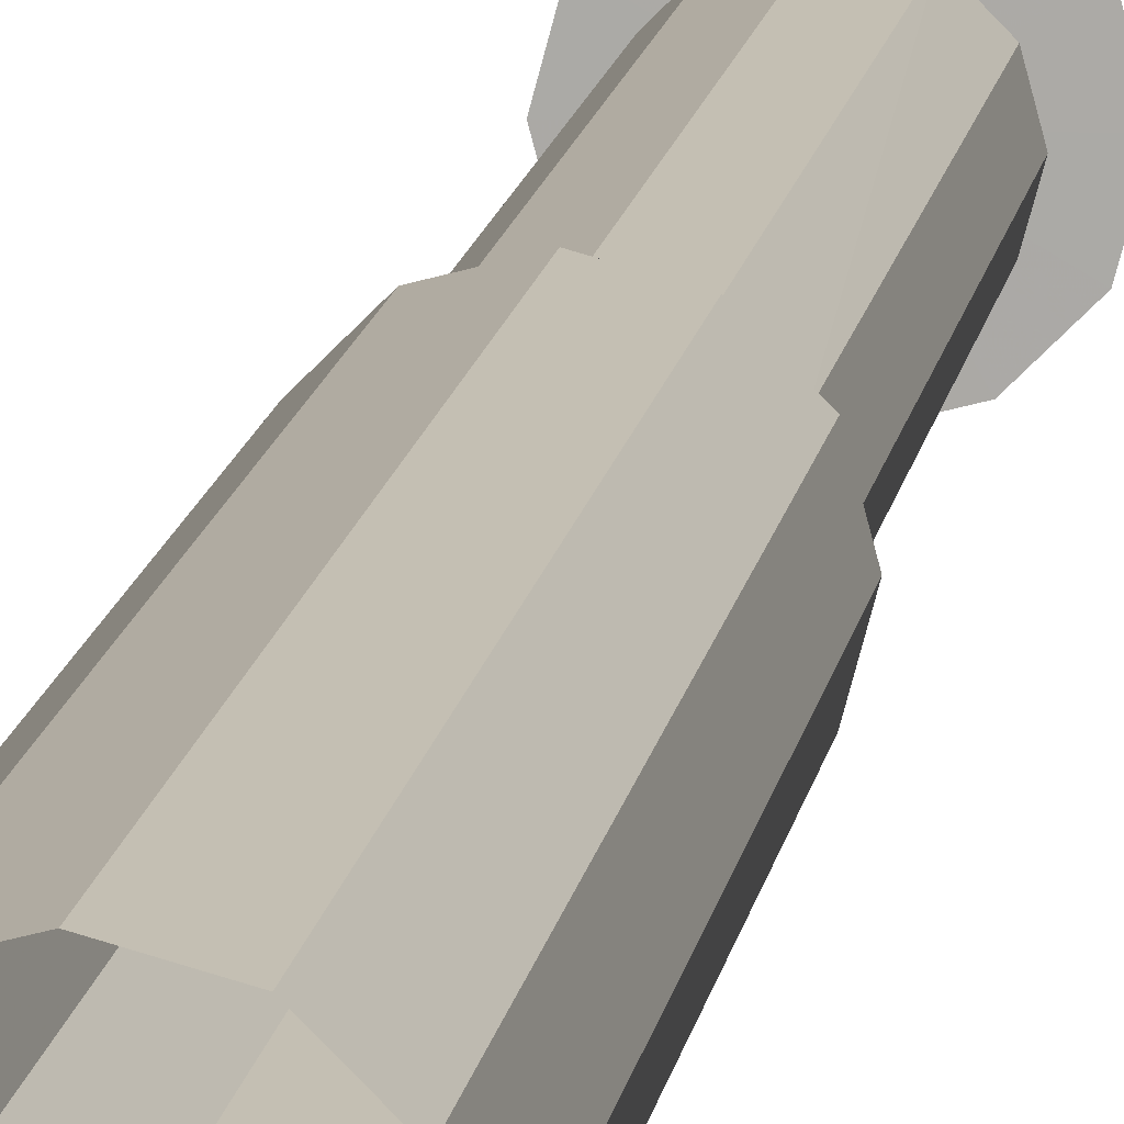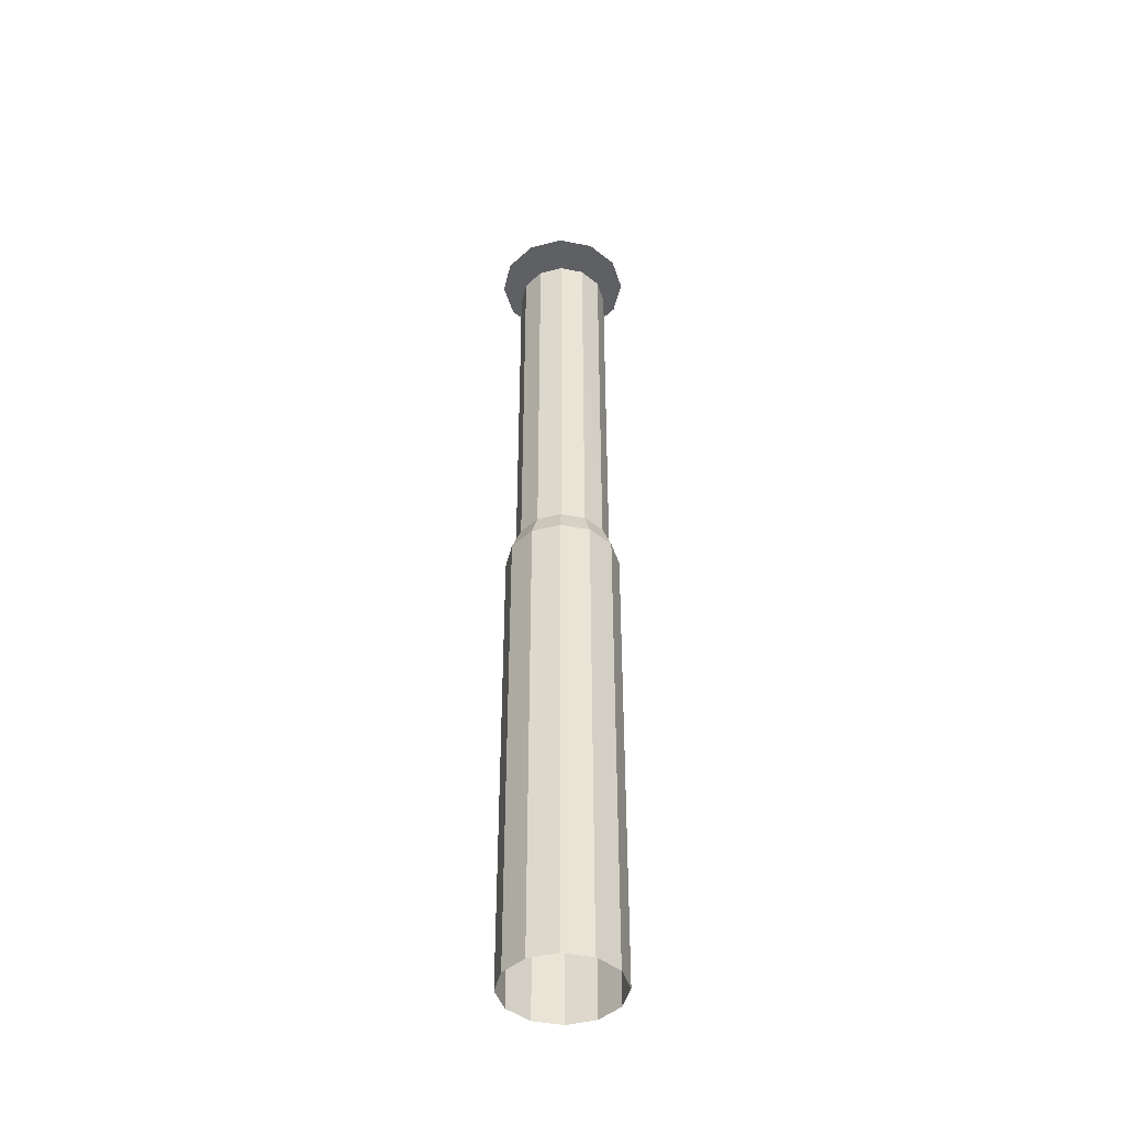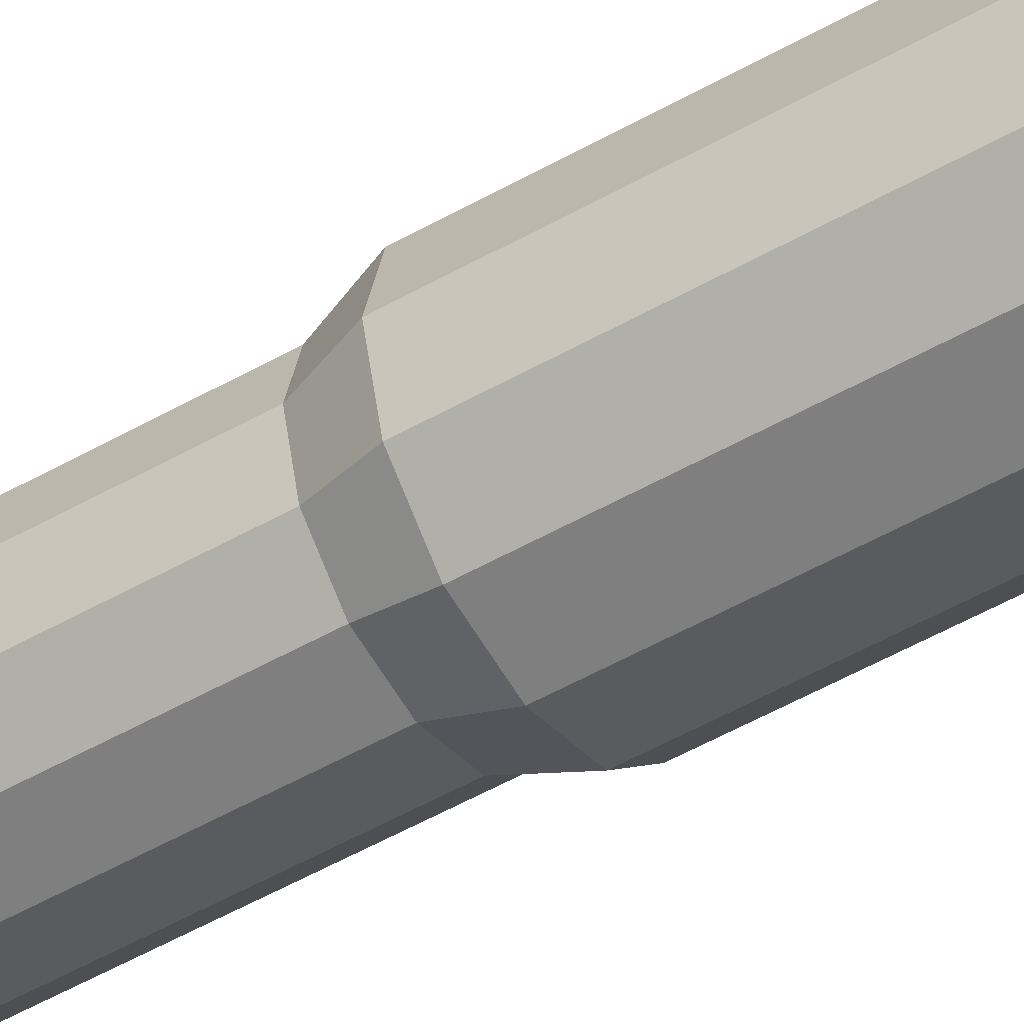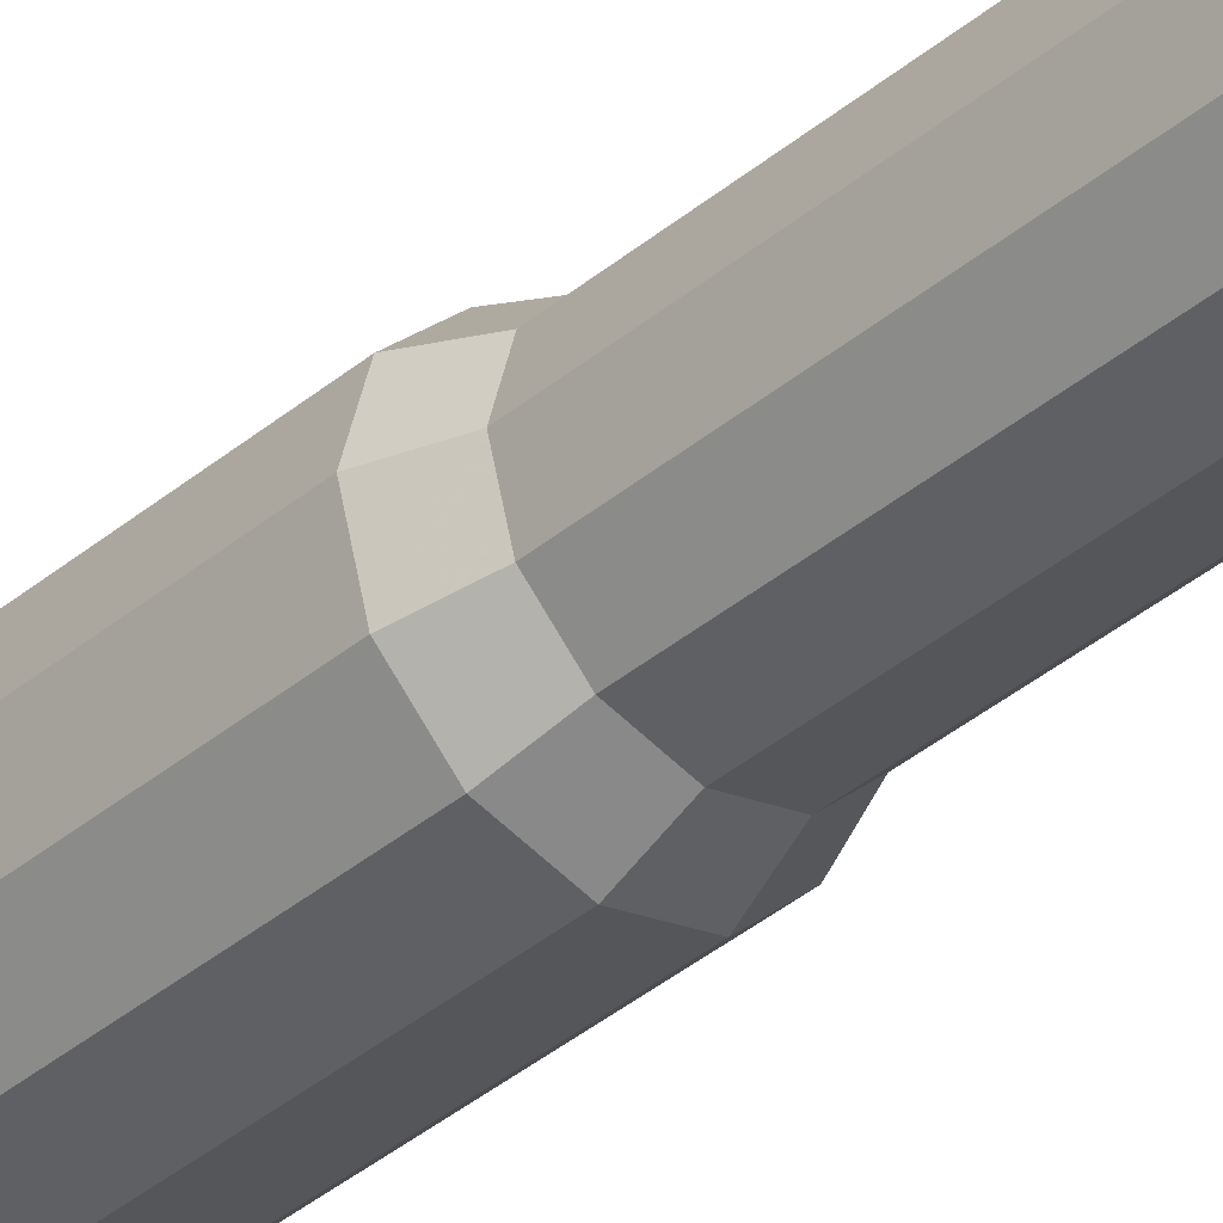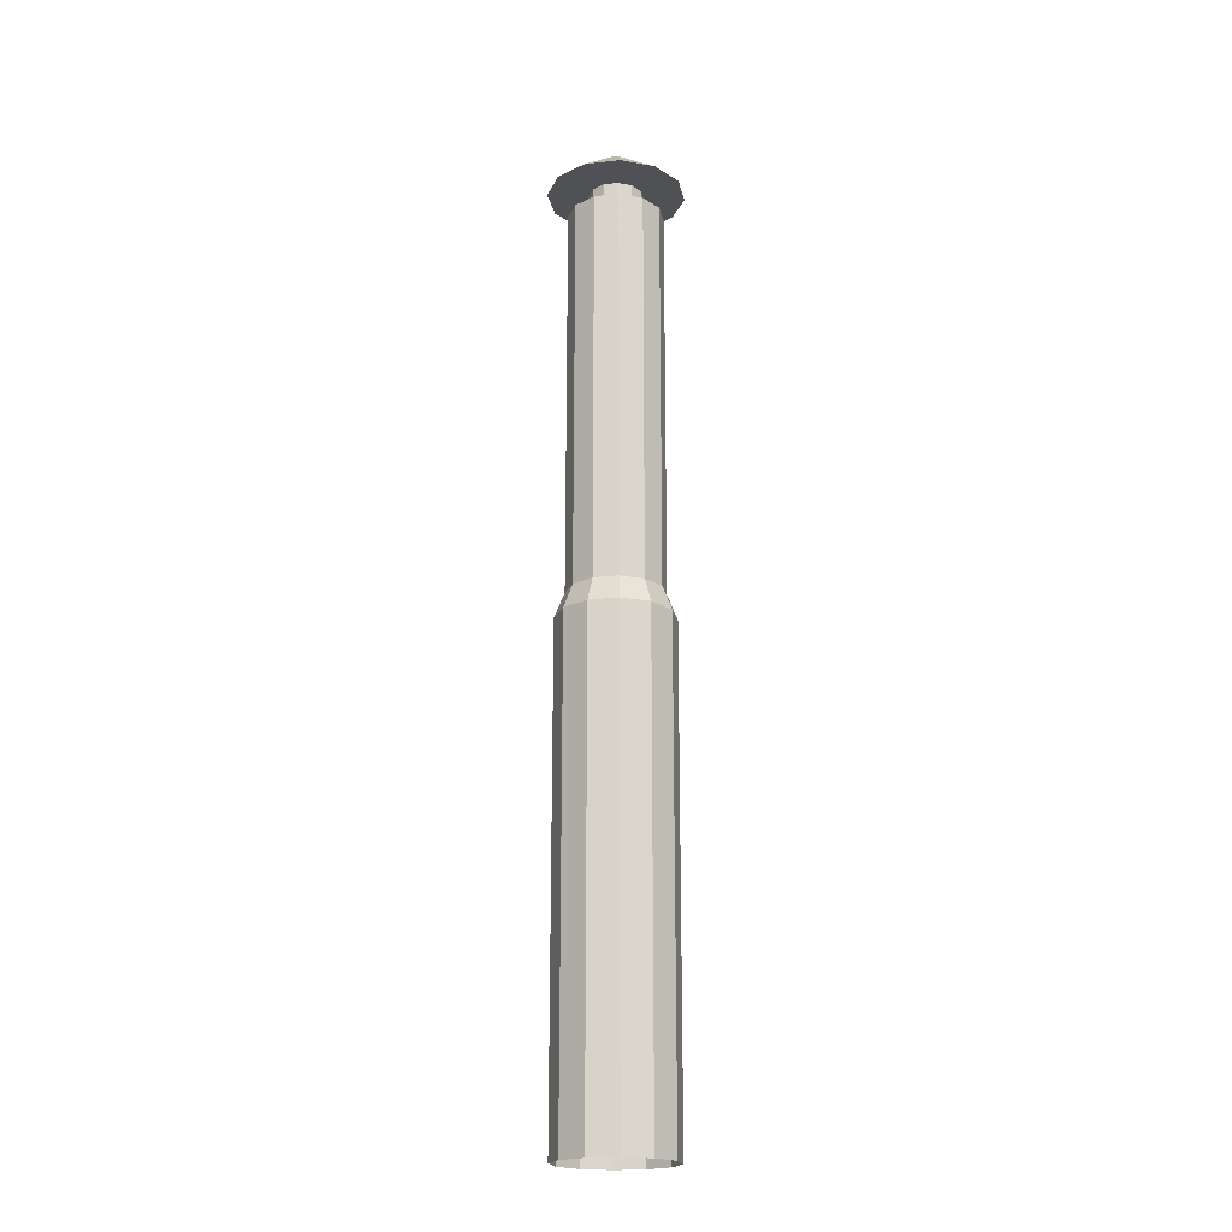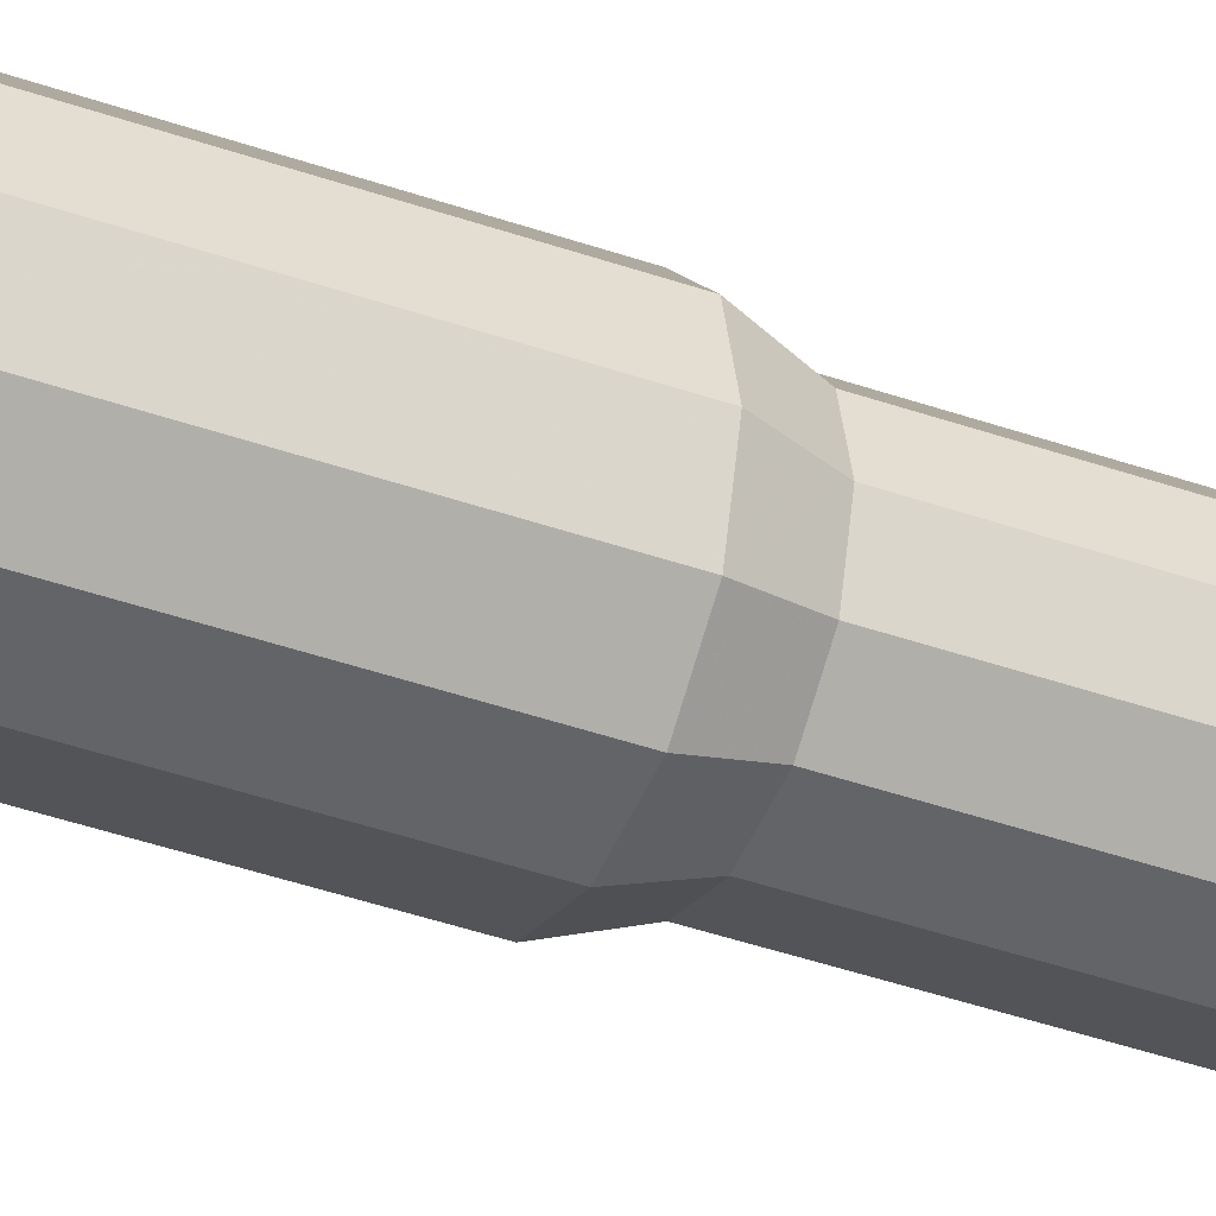
<metadata>
{"format":"obj","ext":"obj","renderer":"f3d","projection":"perspective","resolution":1024,"background":"white","views":[{"elev":12.4,"azim":7.8,"up":"+Z"},{"elev":-43.5,"azim":1.9,"up":"+Y"},{"elev":-48.4,"azim":-57.0,"up":"+Z"},{"elev":-37.4,"azim":137.1,"up":"+Z"},{"elev":-20.0,"azim":-153.5,"up":"+Y"},{"elev":-37.2,"azim":65.0,"up":"+Z"}]}
</metadata>
<code>
v  0.1181 0 -0.2046
v  0 0 -0.2362
v  0 2.011 -0.2362
v  0.1181 2.011 -0.2046
v  -0.1181 0 -0.2046
v  -0.1181 2.011 -0.2046
v  -0.2362 0 -0
v  -0.2362 2.011 -0
v  -0.2046 2.011 -0.1181
v  -0.2046 0 -0.1181
v  -0.2046 0 0.1181
v  -0.2046 2.011 0.1181
v  -0.1181 0 0.2046
v  0 0 0.2362
v  0 2.011 0.2362
v  -0.1181 2.011 0.2046
v  0.1181 0 0.2046
v  0.1181 2.011 0.2046
v  0.2046 0 0.1181
v  0.2046 2.011 0.1181
v  0.2362 0 -0
v  0.2362 2.011 -0
v  0.2046 0 -0.1181
v  0.2046 2.011 -0.1181
v  0.1693 2.114 -0.0977
v  0.1955 2.114 -0
v  0 2.114 -0.1955
v  0.0977 2.114 -0.1693
v  -0.0977 2.114 -0.1693
v  -0.1955 2.114 -0
v  -0.1693 2.114 -0.0977
v  -0.1693 2.114 0.0977
v  0 2.114 0.1955
v  -0.0977 2.114 0.1693
v  0.0977 2.114 0.1693
v  0.1693 2.114 0.0977
v  -0.1955 3.749 -0
v  -0.1693 3.749 -0.0977
v  -0.1693 3.749 0.0977
v  -0.0977 3.749 0.1693
v  0 3.749 0.1955
v  0.0977 3.749 0.1693
v  0.1693 3.749 0.0965
v  0.1955 3.749 -0.0013
v  0.1693 3.749 -0.0977
v  0.0977 3.749 -0.1693
v  0 3.749 -0.1955
v  -0.0977 3.749 -0.1693
v  -0.0987 3.749 -0.057
v  -0.057 3.749 -0.0987
v  -0.0987 3.848 -0.057
v  -0.057 3.848 -0.0987
v  -0.1139 3.749 -0
v  -0.1139 3.848 -0
v  -0.0987 3.749 0.057
v  -0.0987 3.848 0.057
v  -0.057 3.749 0.0987
v  -0.057 3.848 0.0987
v  0 3.749 0.1139
v  0.057 3.749 0.0987
v  0.0987 3.749 0.0557
v  0.1139 3.749 -0.0013
v  0.0987 3.749 -0.057
v  0.057 3.749 -0.0987
v  0 3.749 -0.1139
v  0 3.848 -0.1139
v  -0.141 3.849 -0.2442
v  0 3.849 -0.282
v  -0.2442 3.849 -0.141
v  -0.282 3.849 -0
v  -0.2442 3.849 0.141
v  -0.141 3.849 0.2442
v  0 3.848 0.1139
v  0 3.849 0.282
v  0.057 3.848 0.0987
v  0.0987 3.848 0.057
v  0.1139 3.848 -0
v  0.0987 3.848 -0.057
v  0.057 3.848 -0.0987
v  0.141 3.849 -0.2442
v  0 4.048 -0
v  0.141 3.849 0.2442
v  0.2442 3.849 0.141
v  0.282 3.849 -0
v  0.2442 3.849 -0.141
g Mesh
f 1 2 3 4
f 2 5 6 3
f 7 8 9 10
f 11 12 8 7
f 13 14 15 16
f 14 17 18 15
f 17 19 20 18
f 21 22 20 19
f 23 24 22 21
f 24 25 26 22
f 4 3 27 28
f 3 6 29 27
f 8 30 31 9
f 8 12 32 30
f 16 15 33 34
f 15 18 35 33
f 18 20 36 35
f 22 26 36 20
f 30 37 38 31
f 32 39 37 30
f 32 34 40 39
f 34 33 41 40
f 33 35 42 41
f 36 43 42 35
f 26 44 43 36
f 25 45 44 26
f 25 28 46 45
f 28 27 47 46
f 27 29 48 47
f 29 31 38 48
f 49 50 48 38
f 49 51 52 50
f 53 54 51 49
f 55 56 54 53
f 55 57 58 56
f 55 39 40 57
f 53 37 39 55
f 53 49 38 37
f 41 59 57 40
f 42 60 59 41
f 42 43 61 60
f 43 44 62 61
f 45 63 62 44
f 46 64 63 45
f 47 65 64 46
f 47 48 50 65
f 52 66 65 50
f 52 67 68 66
f 51 69 67 52
f 54 70 69 51
f 54 56 71 70
f 56 58 72 71
f 58 73 74 72
f 57 59 73 58
f 59 60 75 73
f 60 61 76 75
f 61 62 77 76
f 63 78 77 62
f 64 79 78 63
f 64 65 66 79
f 68 80 79 66
f 80 68 81
f 81 68 67
f 81 67 69
f 81 69 70
f 81 70 71
f 81 71 72
f 74 81 72
f 82 81 74
f 83 81 82
f 84 81 83
f 84 85 81
f 77 78 85 84
f 78 79 80 85
f 85 80 81
f 83 76 77 84
f 82 75 76 83
f 74 73 75 82
f 31 29 6 9
f 34 32 12 16
f 13 16 12 11
f 10 9 6 5
f 23 1 4 24
f 28 25 24 4

</code>
